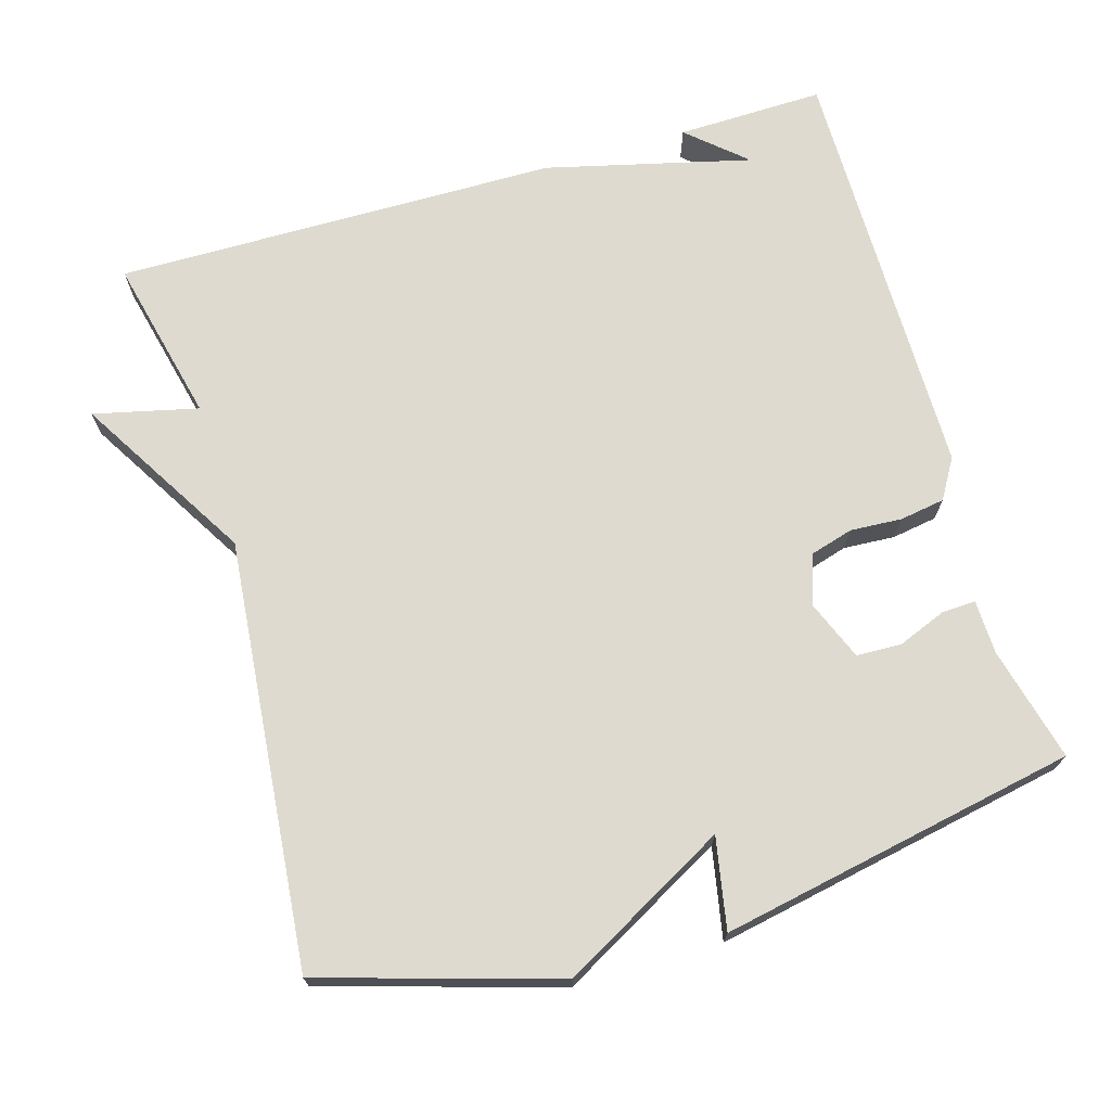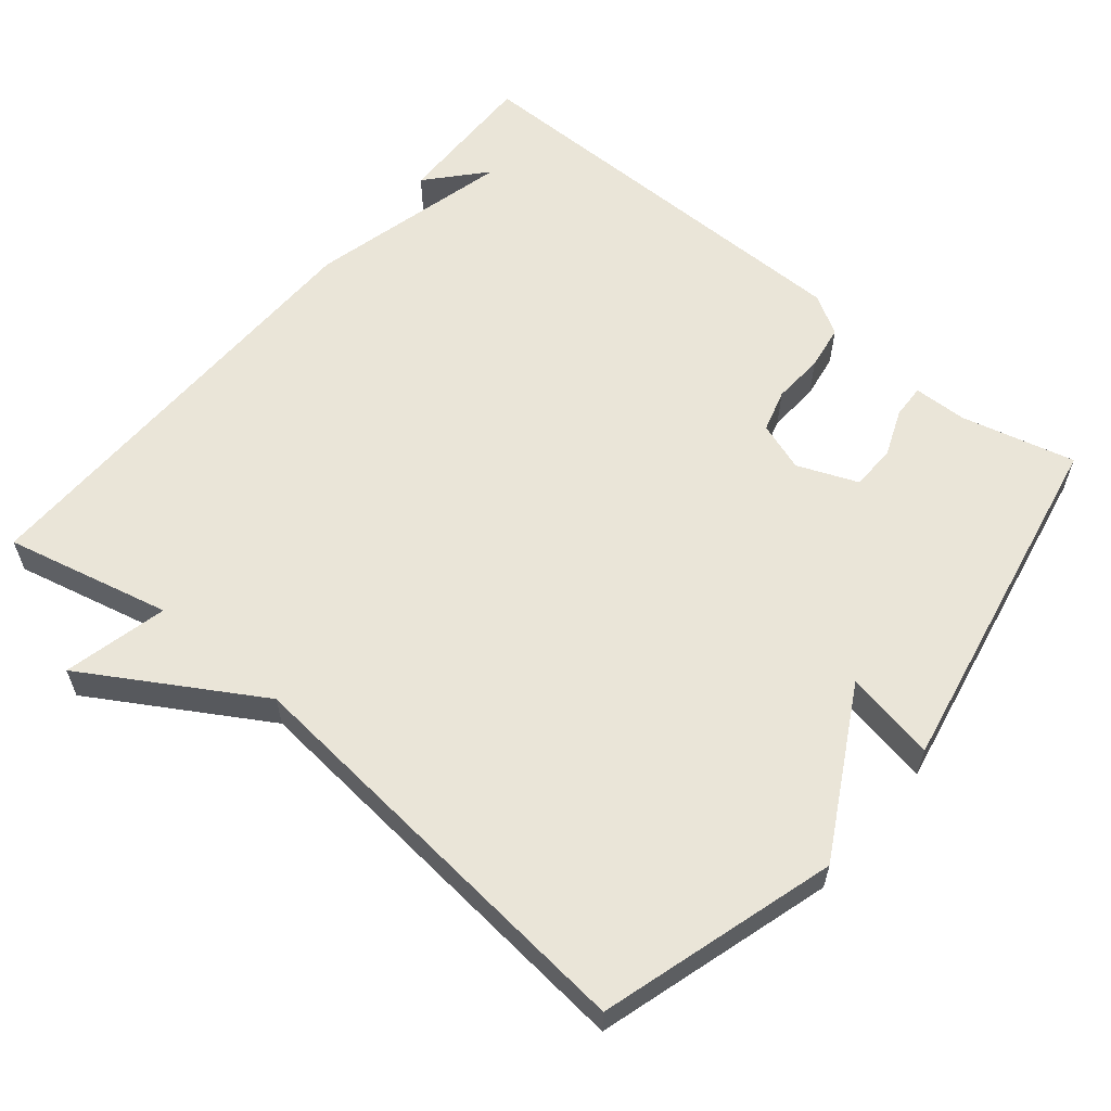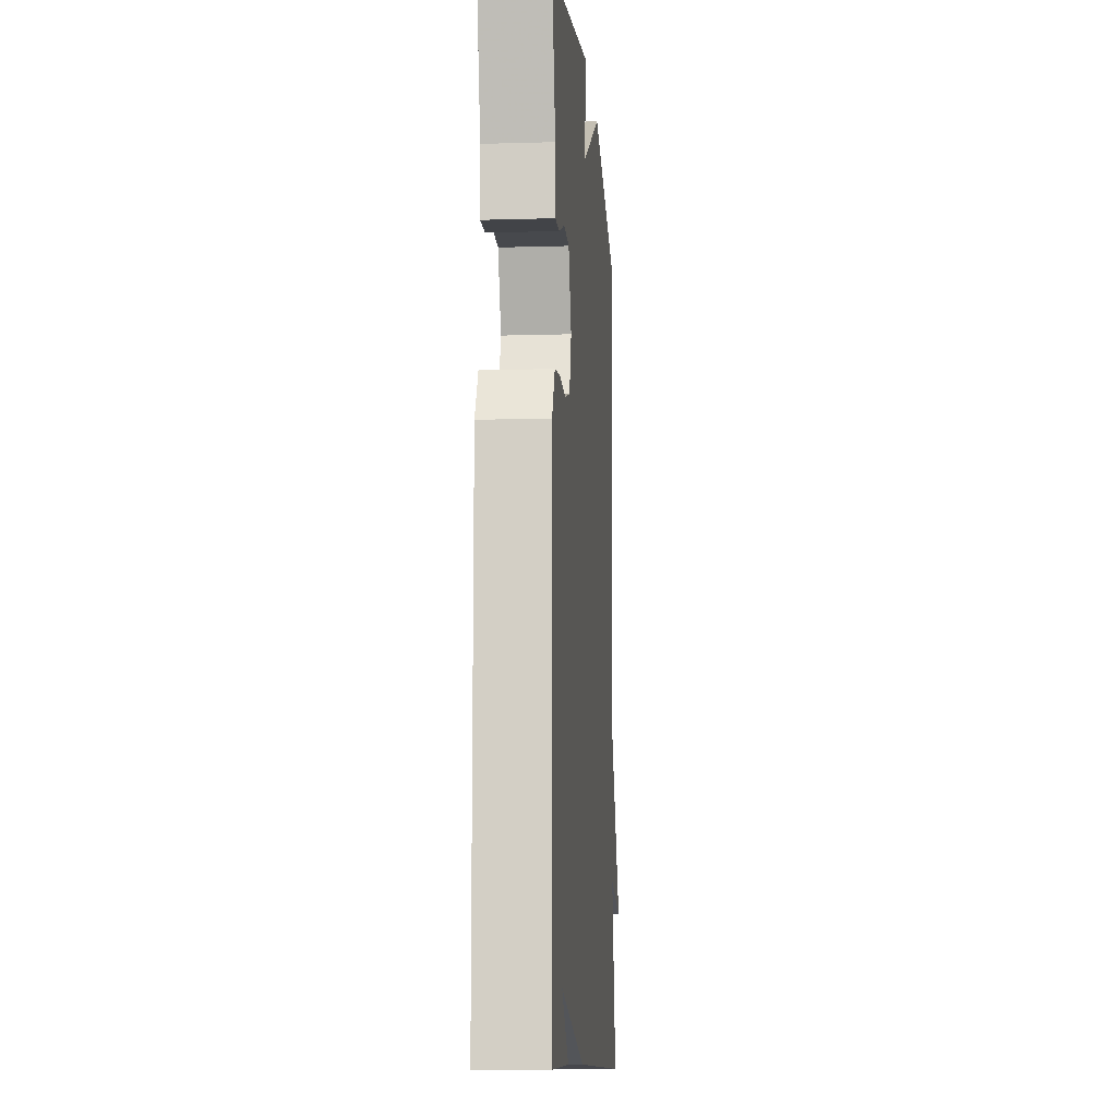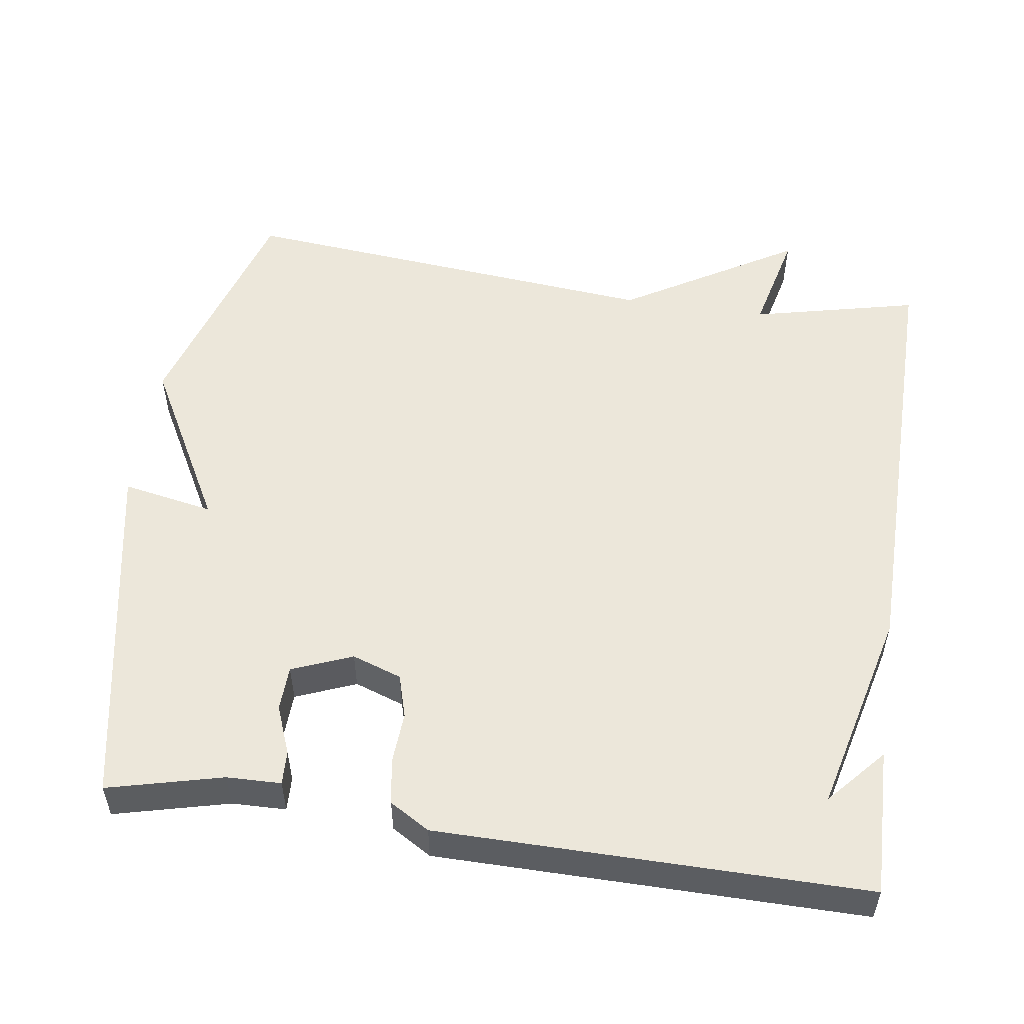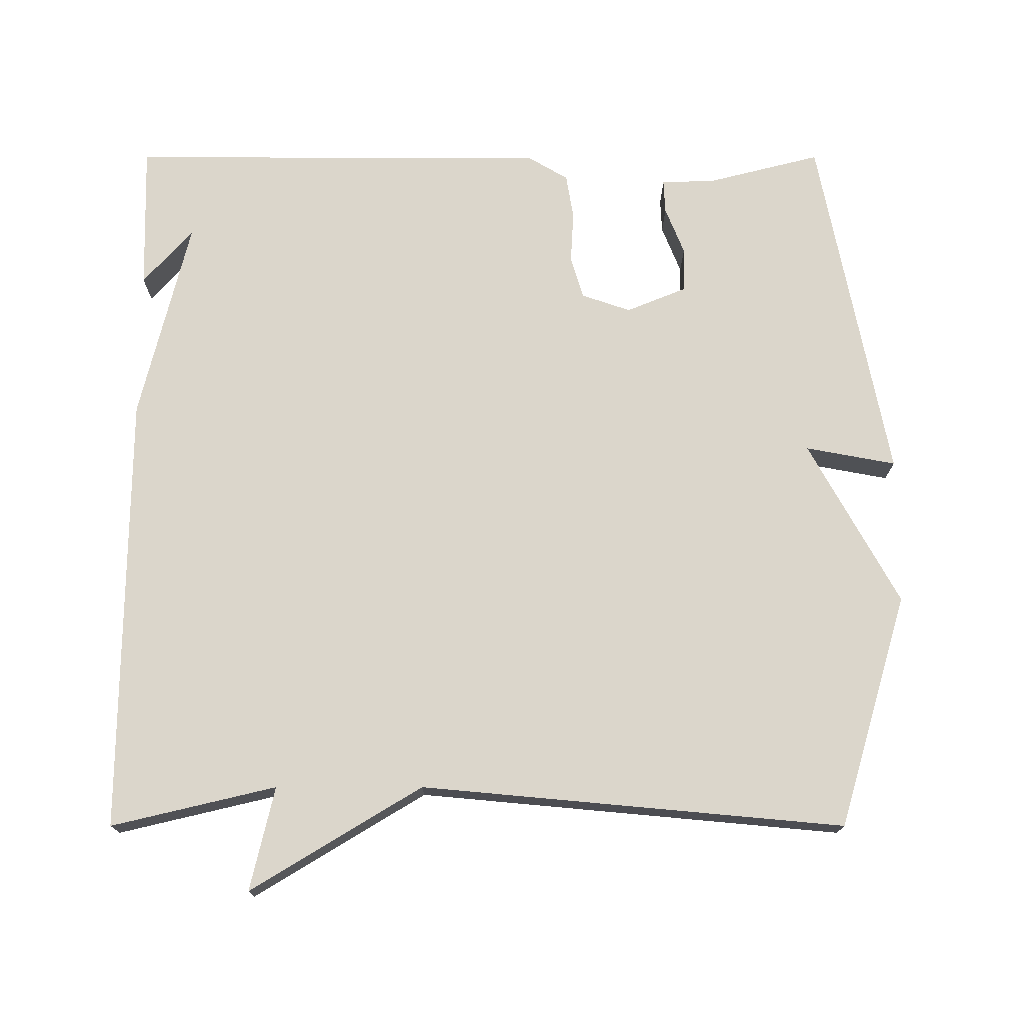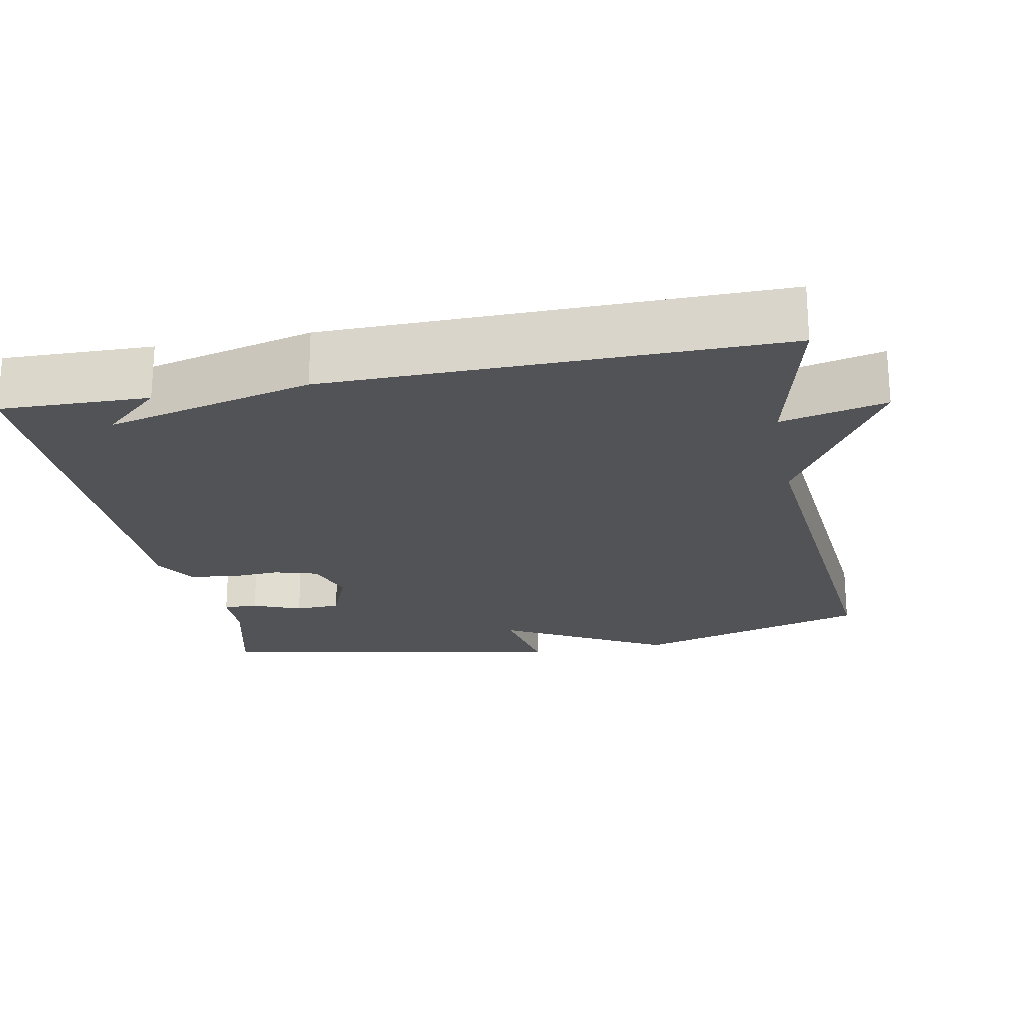
<metadata>
{"format":"obj","ext":"obj","renderer":"f3d","projection":"perspective","resolution":1024,"background":"white","views":[{"elev":70.7,"azim":-16.3,"up":"+Y"},{"elev":59.5,"azim":-50.2,"up":"+Y"},{"elev":-10.5,"azim":94.3,"up":"+Z"},{"elev":53.2,"azim":98.5,"up":"+Y"},{"elev":73.6,"azim":-90.0,"up":"+Y"},{"elev":-21.7,"azim":-169.0,"up":"+Y"}]}
</metadata>
<code>
v -0.5 0.07 0.5
v -0.182 0.07 0.594
v 0.041 0.07 0.471
v 0.018 0.07 0.594
v 0.5 0.07 0.5
v 0.461 0.07 0.346
v 0.459 0.07 0.273
v 0.413 0.07 0.275
v 0.348 0.07 0.301
v 0.287 0.07 0.299
v 0.254 0.07 0.218
v 0.277 0.07 0.151
v 0.335 0.07 0.134
v 0.405 0.07 0.138
v 0.466 0.07 0.128
v 0.498 0.07 0.074
v 0.5 0.07 -0.5
v 0.301 0.07 -0.495
v 0.378 0.07 -0.427
v 0.101 0.07 -0.495
v -0.5 0.07 -0.5
v -0.447 0.07 -0.276
v -0.588 0.07 -0.309
v -0.447 0.07 -0.076
v -0.5 0 0.5
v -0.182 0 0.594
v 0.041 0 0.471
v 0.018 0 0.594
v 0.5 0 0.5
v 0.461 0 0.346
v 0.459 0 0.273
v 0.413 0 0.275
v 0.348 0 0.301
v 0.287 0 0.299
v 0.254 0 0.218
v 0.277 0 0.151
v 0.335 0 0.134
v 0.405 0 0.138
v 0.466 0 0.128
v 0.498 0 0.074
v 0.5 0 -0.5
v 0.301 0 -0.495
v 0.378 0 -0.427
v 0.101 0 -0.495
v -0.5 0 -0.5
v -0.447 0 -0.276
v -0.588 0 -0.309
v -0.447 0 -0.076
f 22 23 24
f 19 20 21 22
f 19 22 24
f 17 18 19
f 16 17 19
f 15 16 19
f 14 15 19
f 13 14 19
f 12 13 19 24
f 1 2 3
f 24 1 3
f 12 24 3
f 11 12 3
f 6 7 8 9
f 6 9 10
f 5 6 10
f 4 5 10
f 3 4 10 11
f 48 47 46
f 46 45 44 43
f 48 46 43
f 43 42 41
f 43 41 40
f 43 40 39
f 43 39 38
f 43 38 37
f 48 43 37 36
f 27 26 25
f 27 25 48
f 27 48 36
f 27 36 35
f 33 32 31 30
f 34 33 30
f 34 30 29
f 34 29 28
f 35 34 28 27
f 1 25 26 2
f 2 26 27 3
f 3 27 28 4
f 4 28 29 5
f 5 29 30 6
f 6 30 31 7
f 7 31 32 8
f 8 32 33 9
f 9 33 34 10
f 10 34 35 11
f 11 35 36 12
f 12 36 37 13
f 13 37 38 14
f 14 38 39 15
f 15 39 40 16
f 16 40 41 17
f 17 41 42 18
f 18 42 43 19
f 19 43 44 20
f 20 44 45 21
f 21 45 46 22
f 22 46 47 23
f 23 47 48 24
f 24 48 25 1

</code>
